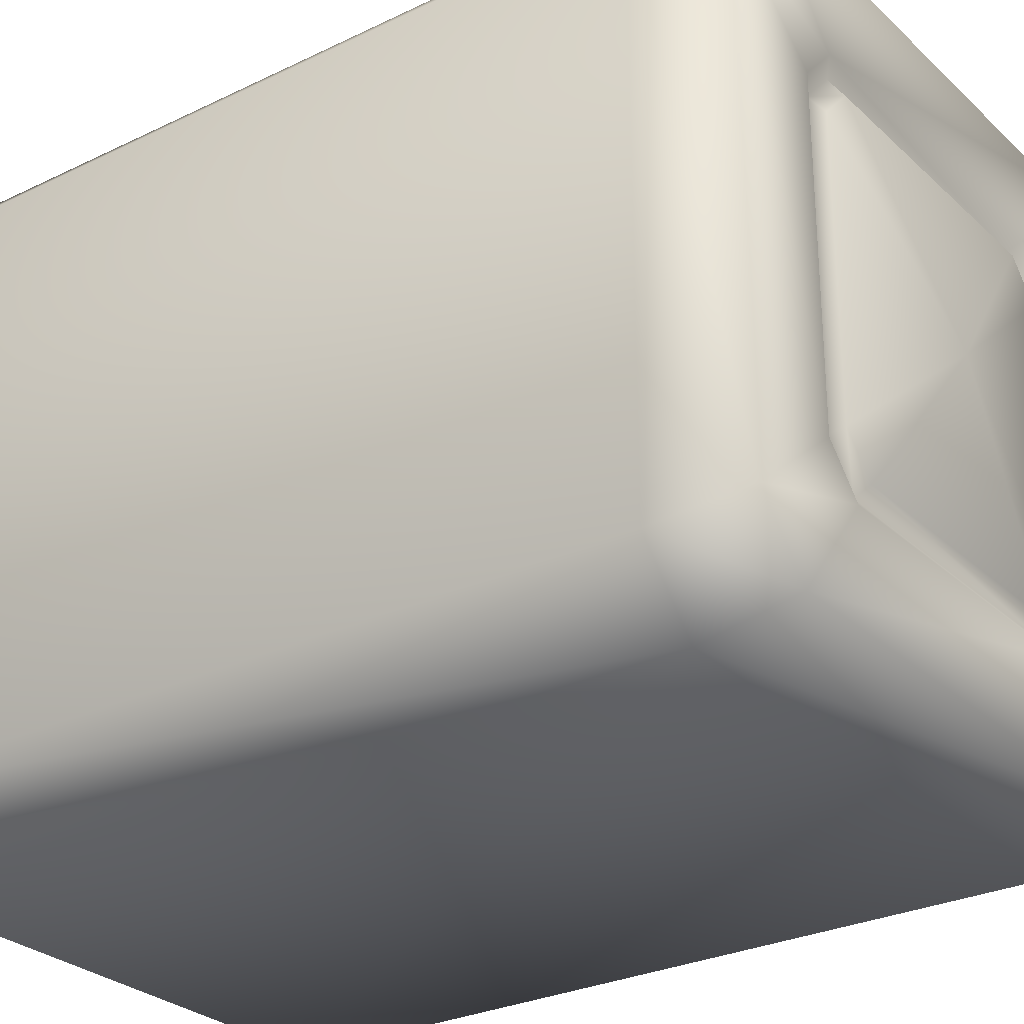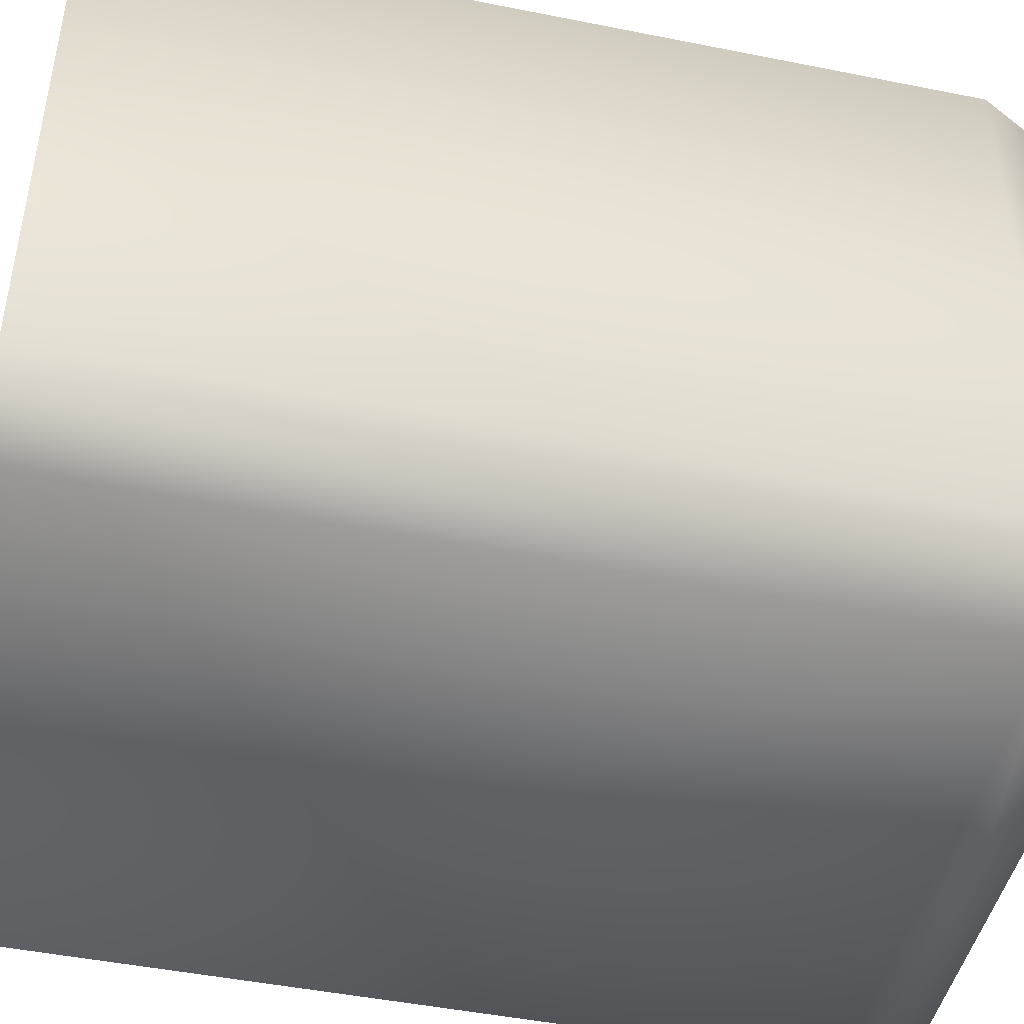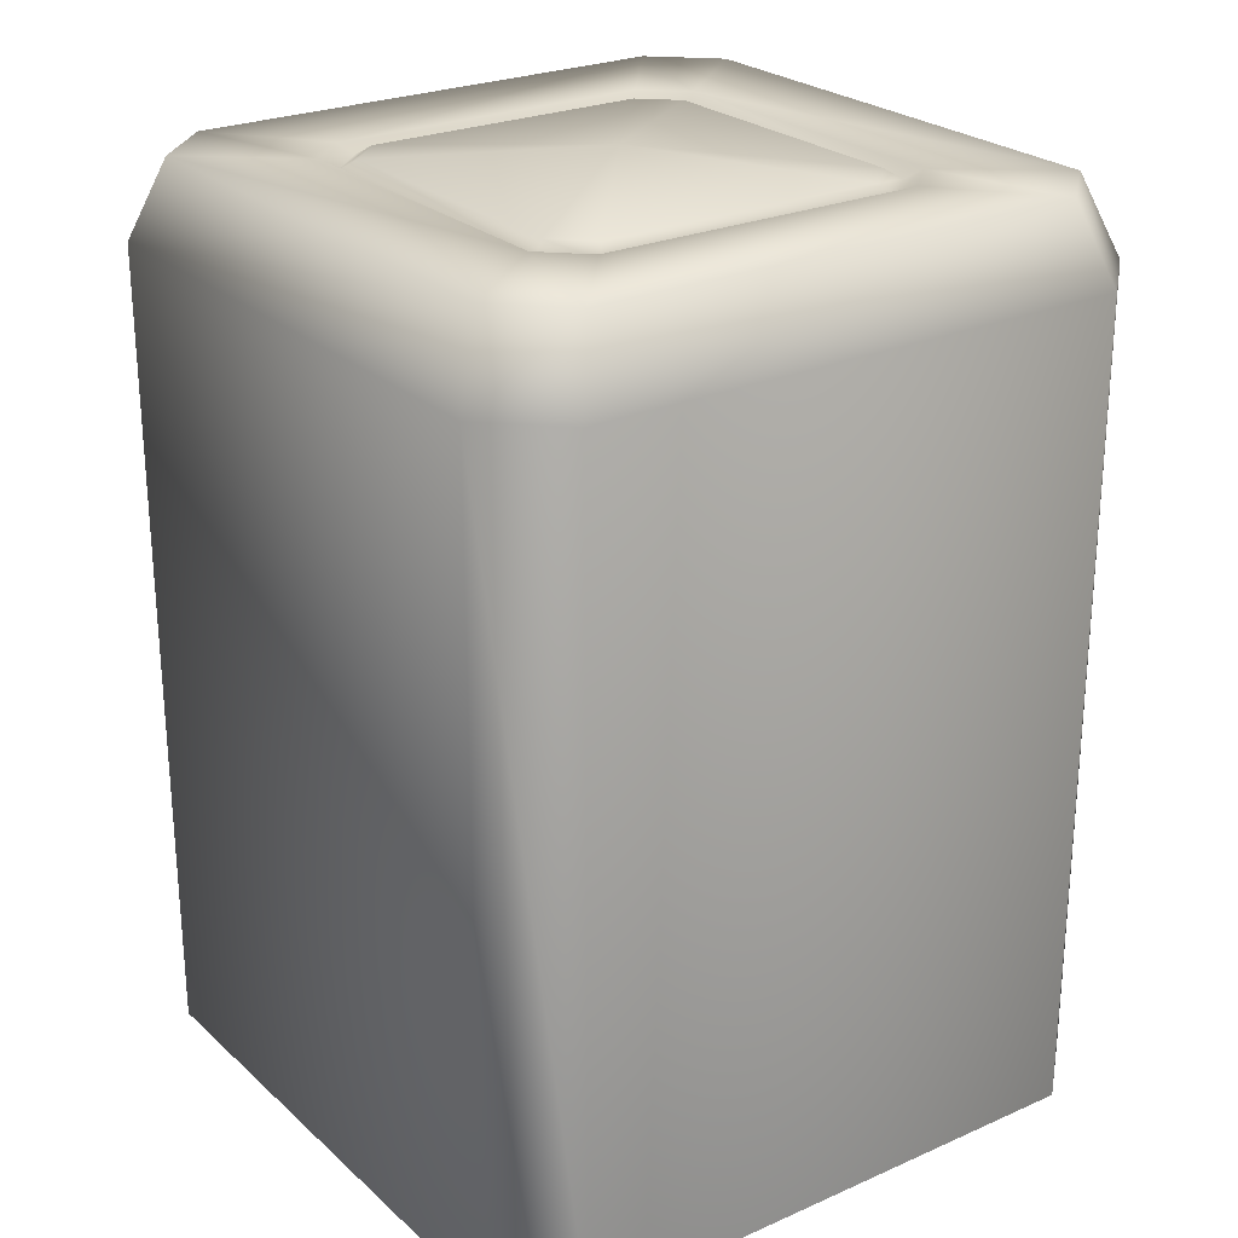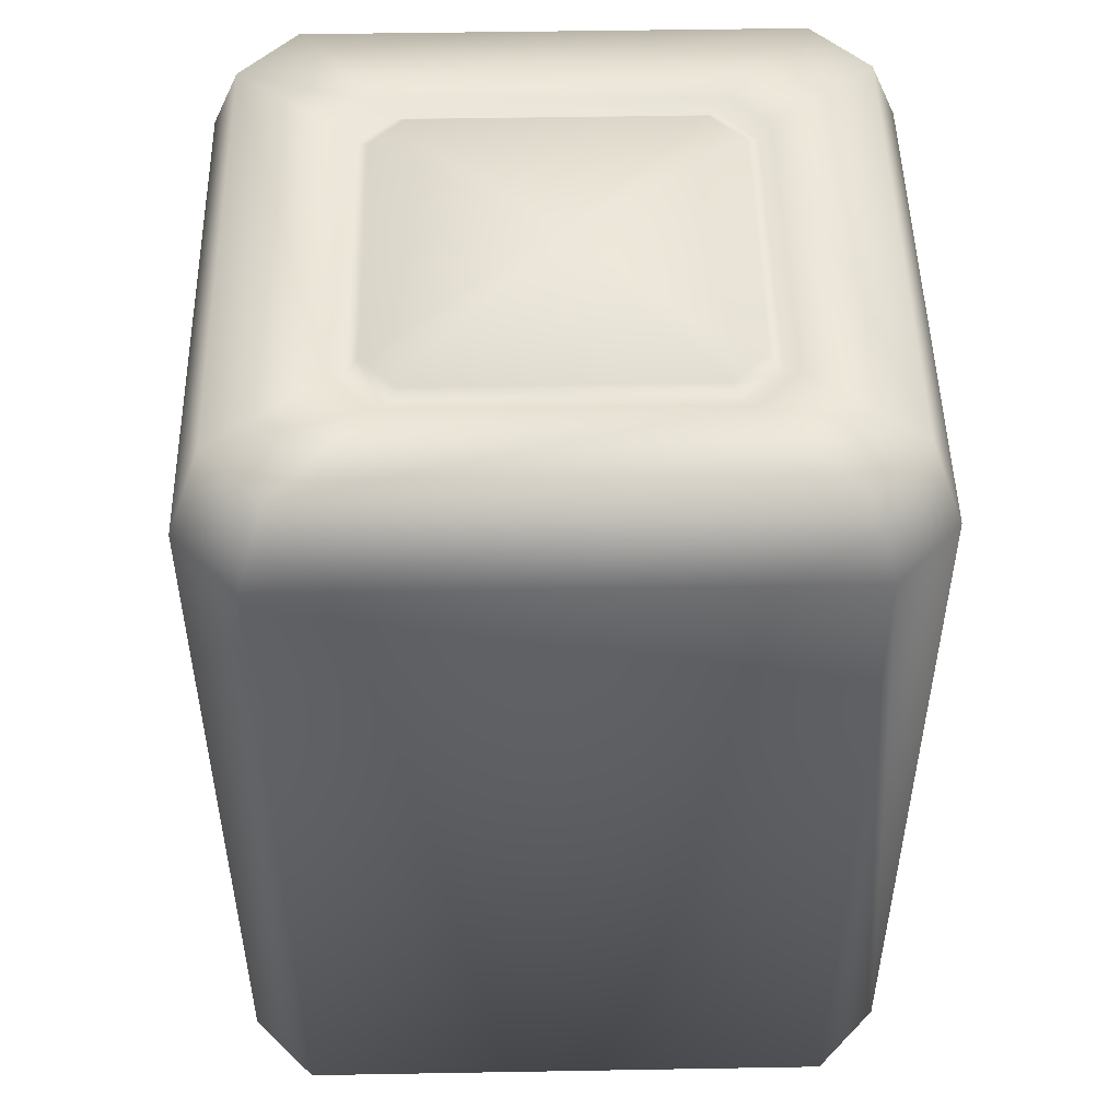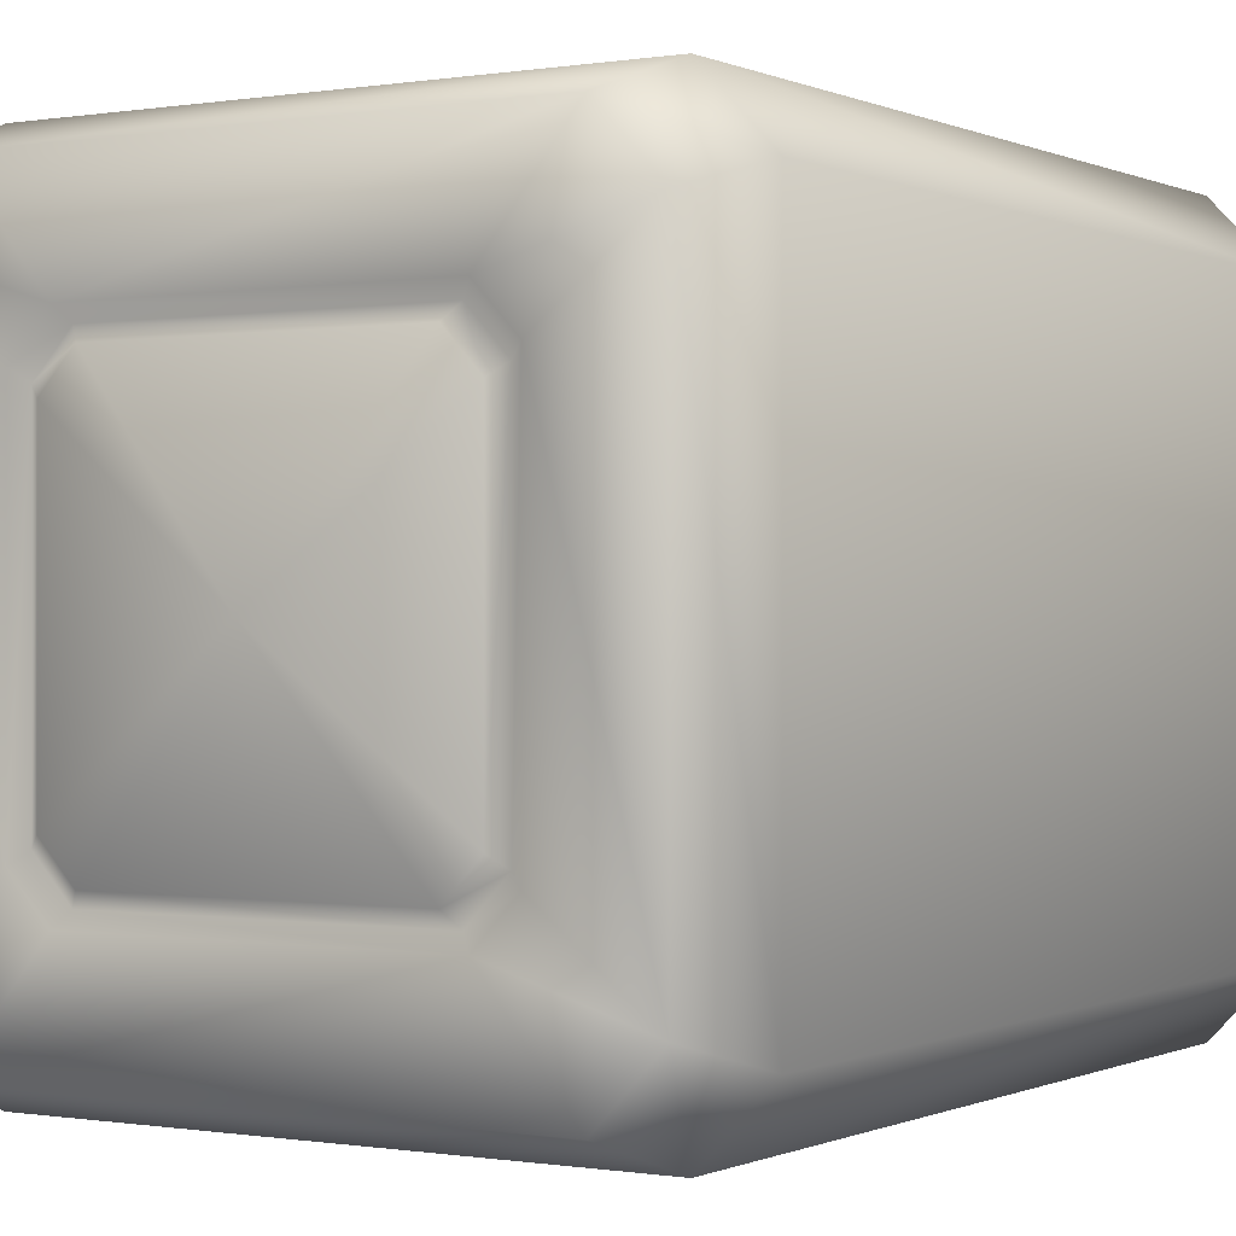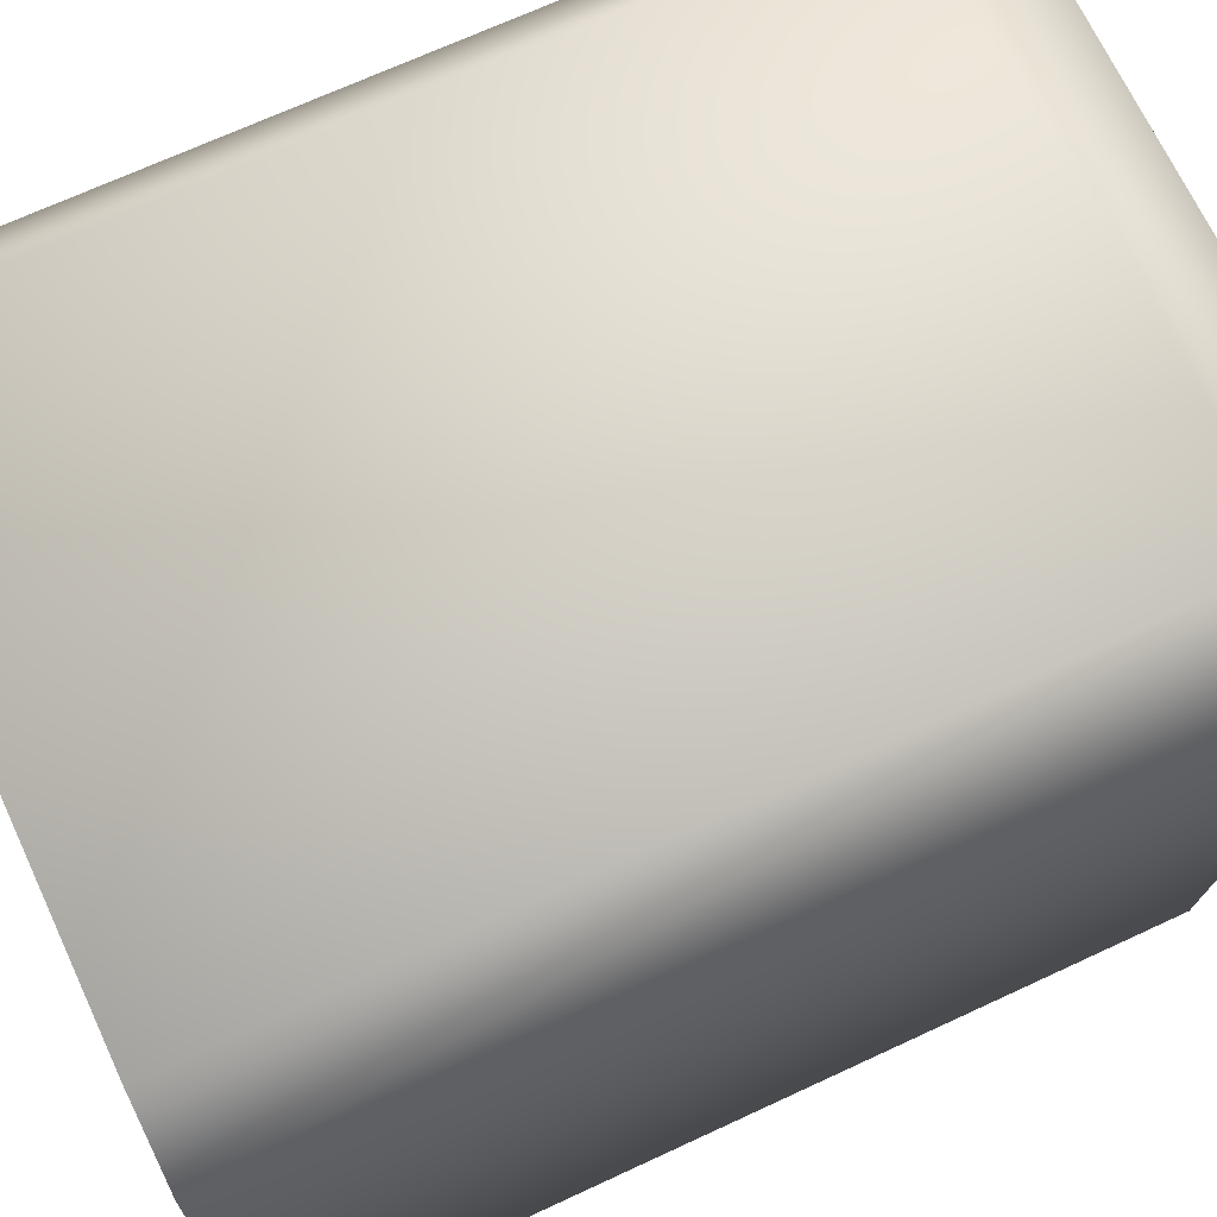
<metadata>
{"format":"obj","ext":"obj","renderer":"f3d","projection":"perspective","resolution":1024,"background":"white","views":[{"elev":-28.3,"azim":126.2,"up":"+Z"},{"elev":-46.4,"azim":77.1,"up":"+Z"},{"elev":25.0,"azim":-125.5,"up":"+Y"},{"elev":49.3,"azim":-1.1,"up":"+Y"},{"elev":-0.2,"azim":-148.1,"up":"+Z"},{"elev":68.9,"azim":65.0,"up":"+Z"}]}
</metadata>
<code>
g [gimmick]wall_color
v -0.3521 0.8809 -0.2828
v -0.3521 0.8809 0.2861
v -0.3521 0.03693 0.2861
v -0.3521 0.03693 -0.2828
v -0.2865 0.8809 -0.3525
v -0.2865 0.03693 -0.3525
v 0.2855 0.8809 -0.3525
v 0.2855 0.03693 -0.3525
v 0.3512 0.03693 -0.2828
v 0.3512 0.8809 -0.2828
v 0.3512 0.03693 0.2861
v 0.3512 0.8809 0.2861
v -0.2865 0.03693 0.3557
v 0.2855 0.03693 0.3557
v 0.2855 0.03693 -0.3525
v -0.2865 0.03693 -0.3525
v -0.2865 0.8809 0.3557
v 0.2855 0.03693 0.3557
v -0.2865 0.03693 0.3557
v -0.3521 0.03693 0.2861
v -0.3521 0.8809 0.2861
v 0.2855 0.8809 0.3557
v 0.3512 0.03693 0.2861
v 0.3512 0.8809 0.2861
v -0.2604 0.9629 0.3234
v 0.2594 0.9629 0.3234
v 0.3191 0.9629 0.2601
v -0.32 0.9629 0.2601
v -0.3521 0.8809 -0.2828
v 0.1717 0.9624 0.2148
v 0.3191 0.9629 -0.2568
v 0.3512 0.8809 -0.2828
v -0.32 0.9629 -0.2568
v -0.2865 0.8809 -0.3525
v -0.1726 0.9624 0.2148
v 0.2594 0.9629 -0.3201
v 0.2855 0.8809 -0.3525
v -0.2604 0.9629 -0.3201
v -0.1726 0.9624 -0.2115
v -0.2122 0.9624 0.1729
v 0.1717 0.9624 -0.2115
v -0.2122 0.9624 -0.1696
v 0.2113 0.9624 -0.1696
v 0.2113 0.9624 0.1729
v -0.1982 0.9522 0.1615
v -0.1982 0.9522 -0.1583
v -0.1613 0.9522 -0.1974
v 0.1603 0.9522 -0.1974
v -0.1613 0.9522 0.2007
v 0.1603 0.9522 0.2007
v 0.1972 0.9522 0.1615
v 0.1972 0.9522 -0.1583
v -0.1499 0.9624 -0.1834
v -0.1842 0.9624 -0.1469
v -0.0004767 0.9805 0.001633
v 0.149 0.9624 -0.1834
v -0.1842 0.9624 0.1502
v 0.1832 0.9624 -0.1469
v -0.1499 0.9624 0.1867
v 0.1832 0.9624 0.1502
v 0.149 0.9624 0.1867
g [gimmick]wall_color_0
f 3 2 1
f 1 4 3
f 4 1 5
f 6 4 5
f 6 5 7
f 8 6 7
f 8 7 9
f 7 10 9
f 11 9 10
f 11 10 12
f 15 14 13
f 16 15 13
f 19 18 17
f 19 17 20
f 17 21 20
f 18 22 17
f 18 23 22
f 23 24 22
f 21 17 25
f 17 22 26
f 25 17 26
f 22 24 27
f 26 22 27
f 28 21 25
f 29 21 28
f 26 30 25
f 26 27 30
f 27 24 31
f 24 32 31
f 33 29 28
f 34 29 33
f 25 35 28
f 30 35 25
f 31 32 36
f 32 37 36
f 37 34 38
f 38 34 33
f 36 37 38
f 38 39 36
f 38 33 39
f 28 40 33
f 35 40 28
f 36 41 31
f 39 41 36
f 33 42 39
f 40 42 33
f 41 43 31
f 31 43 27
f 27 44 30
f 43 44 27
f 40 35 45
f 42 40 46
f 40 45 46
f 39 42 47
f 42 46 47
f 41 39 48
f 39 47 48
f 35 30 49
f 35 49 45
f 30 44 50
f 30 50 49
f 44 43 51
f 44 51 50
f 43 41 52
f 41 48 52
f 43 52 51
f 47 46 53
f 46 45 54
f 46 54 53
f 55 53 54
f 47 53 56
f 48 47 56
f 55 56 53
f 45 57 54
f 55 54 57
f 45 49 57
f 48 56 58
f 52 48 58
f 55 58 56
f 49 59 57
f 55 57 59
f 49 50 59
f 52 58 60
f 55 60 58
f 51 52 60
f 55 59 61
f 50 61 59
f 55 61 60
f 51 60 61
f 50 51 61

</code>
